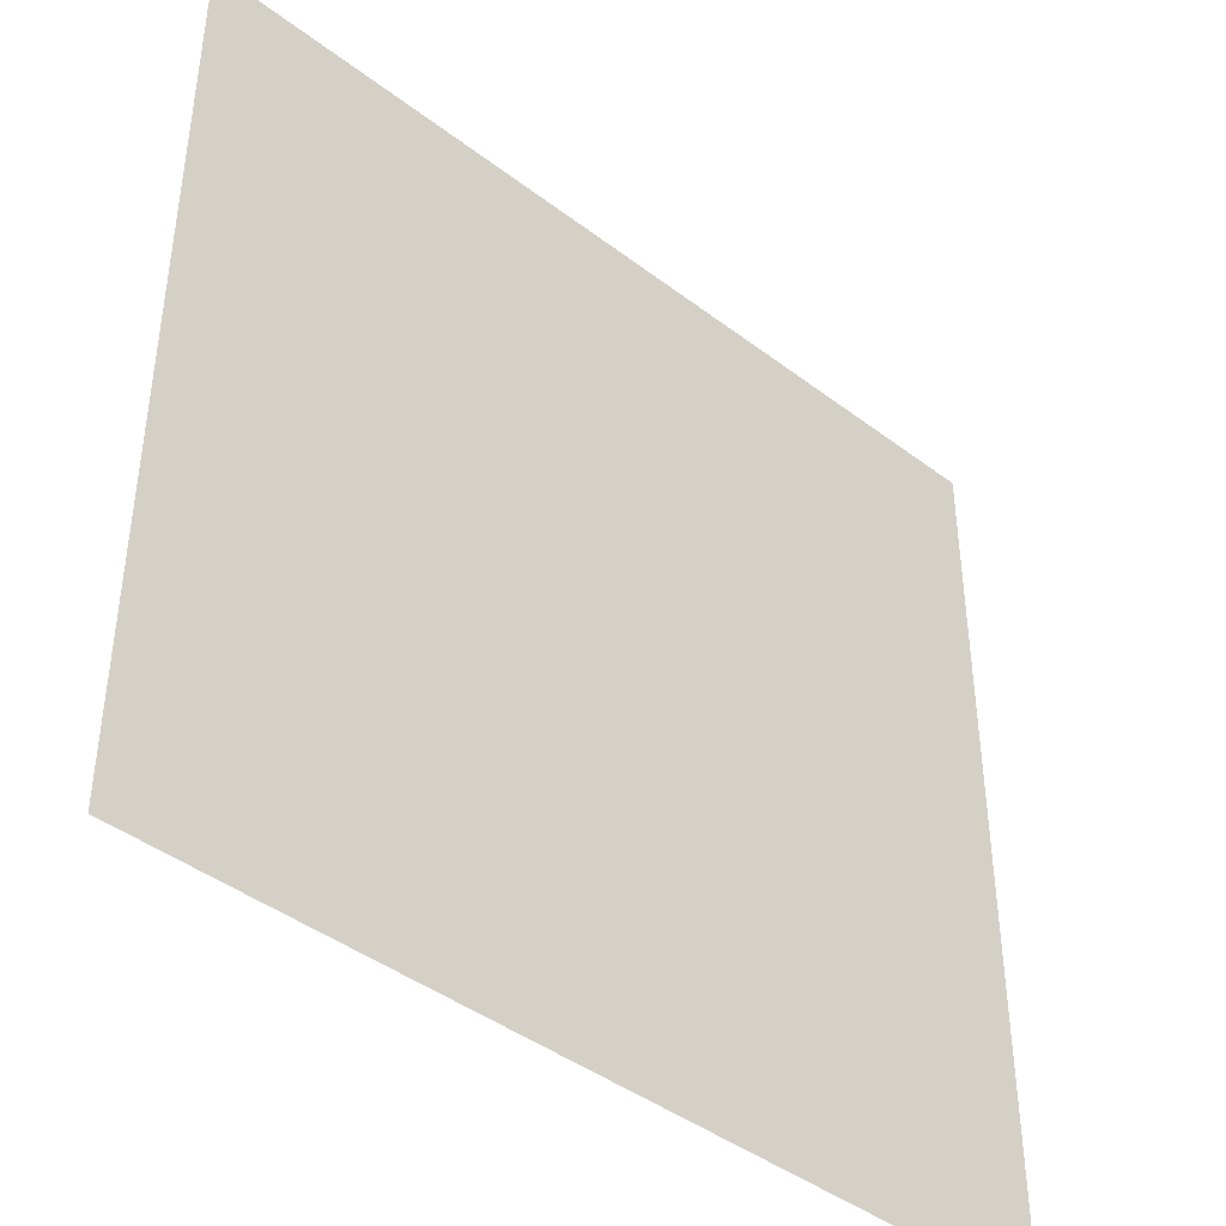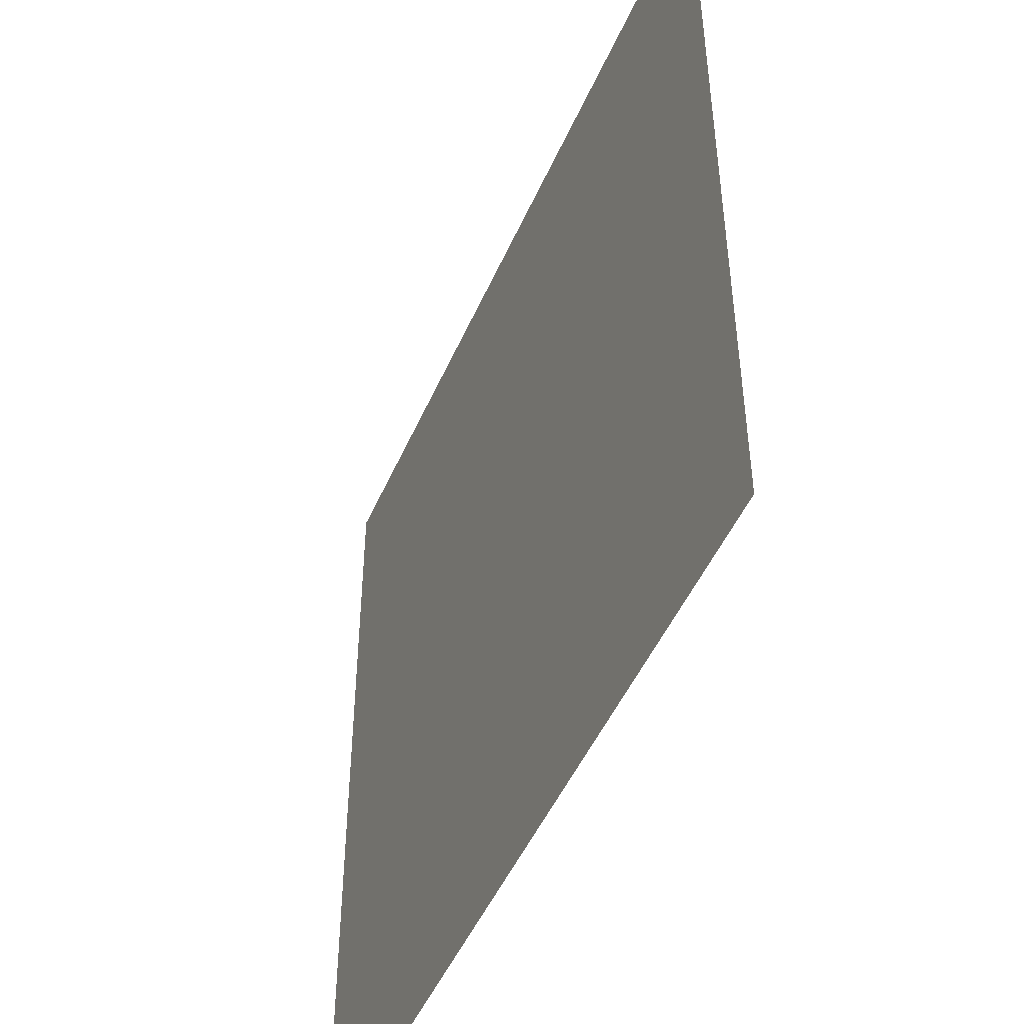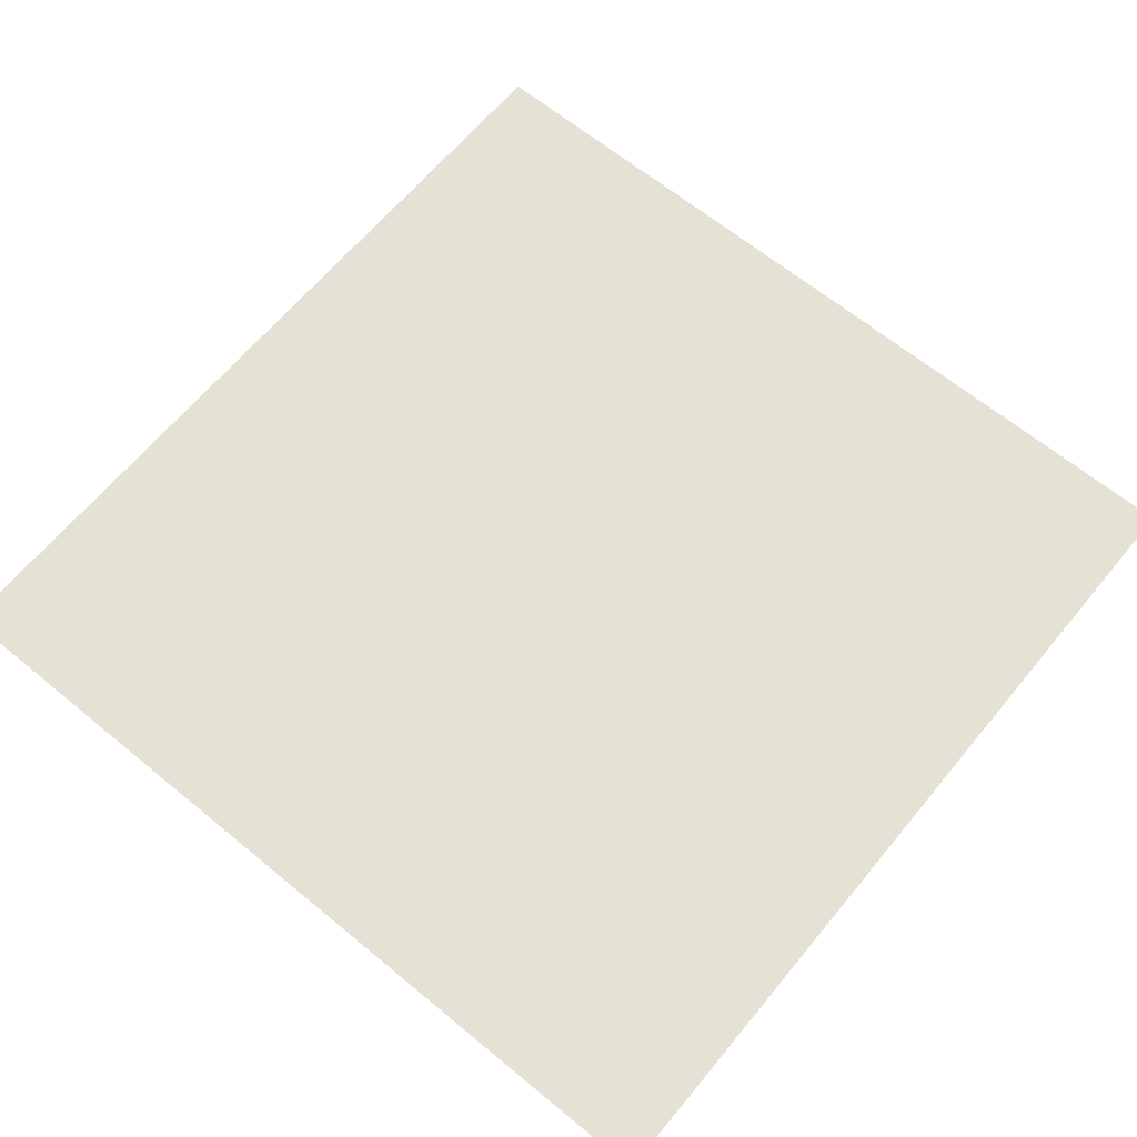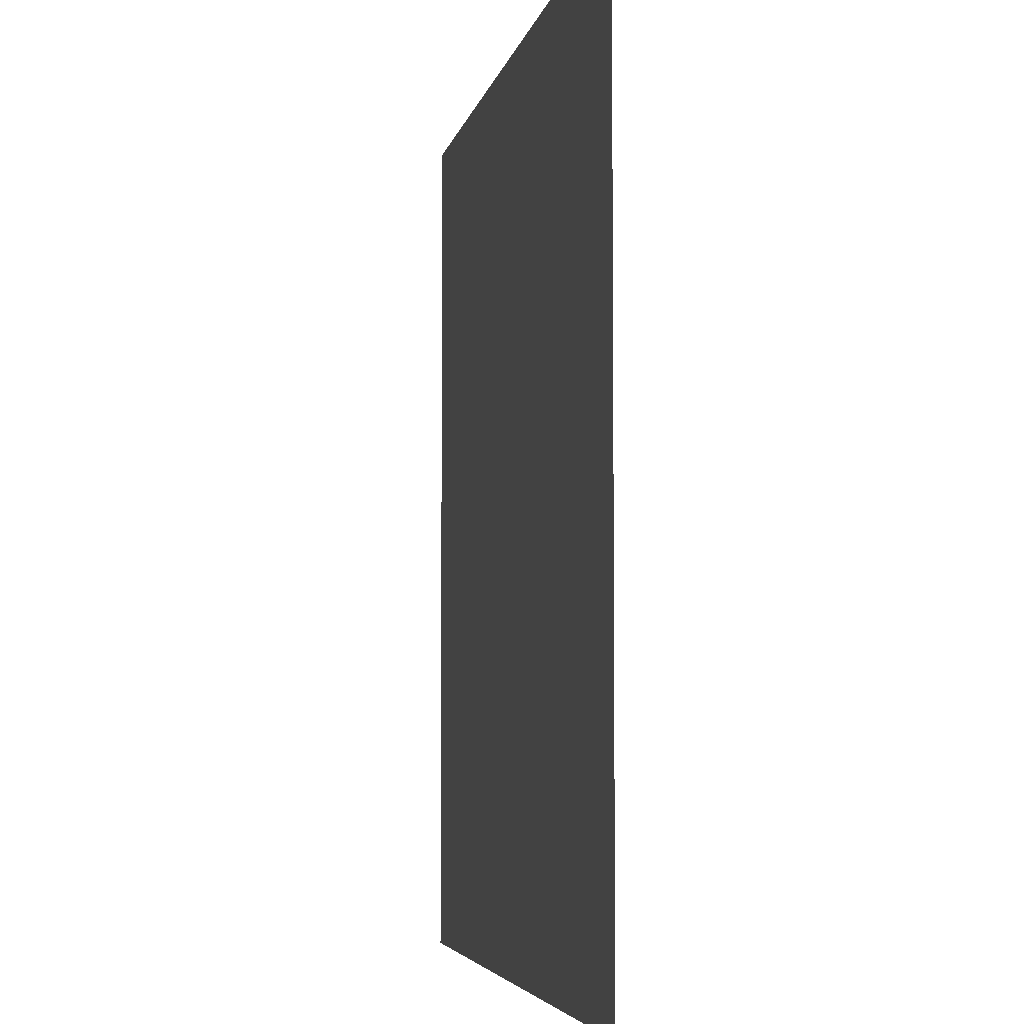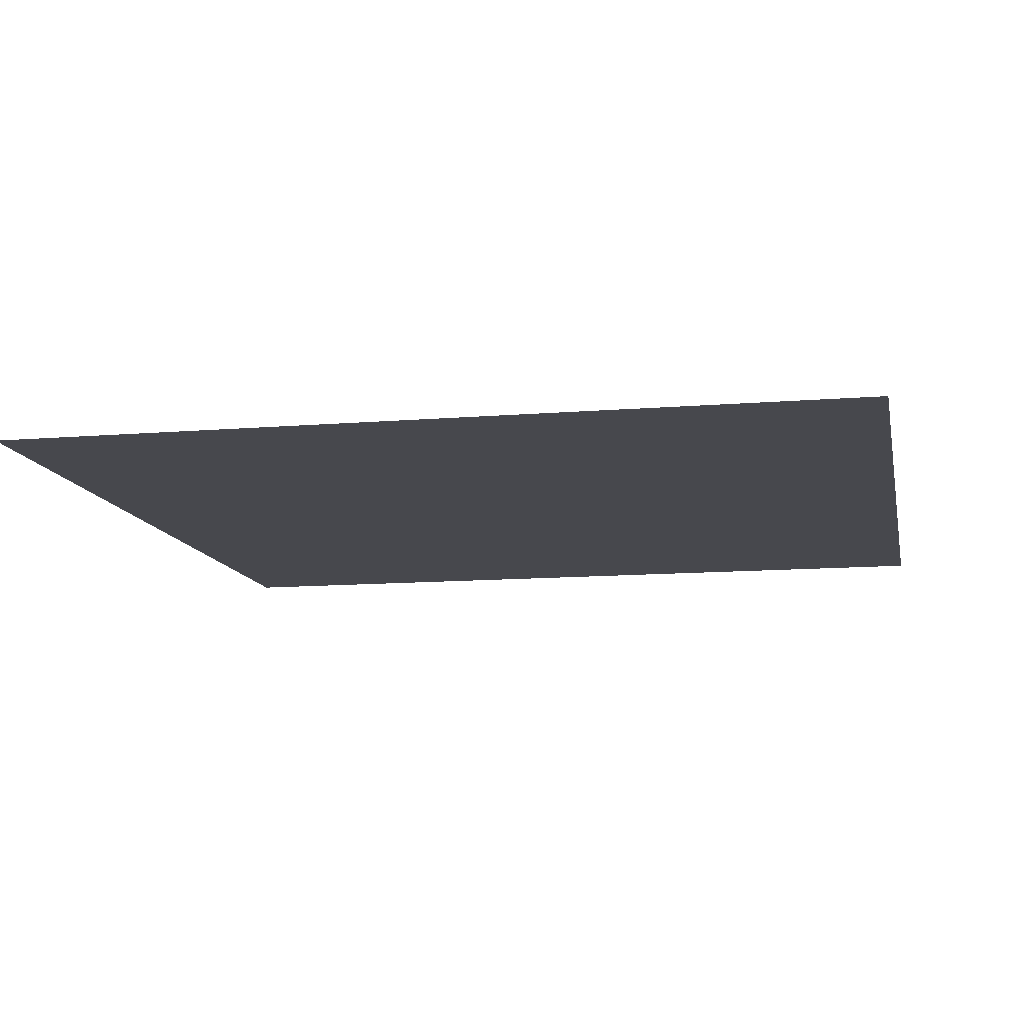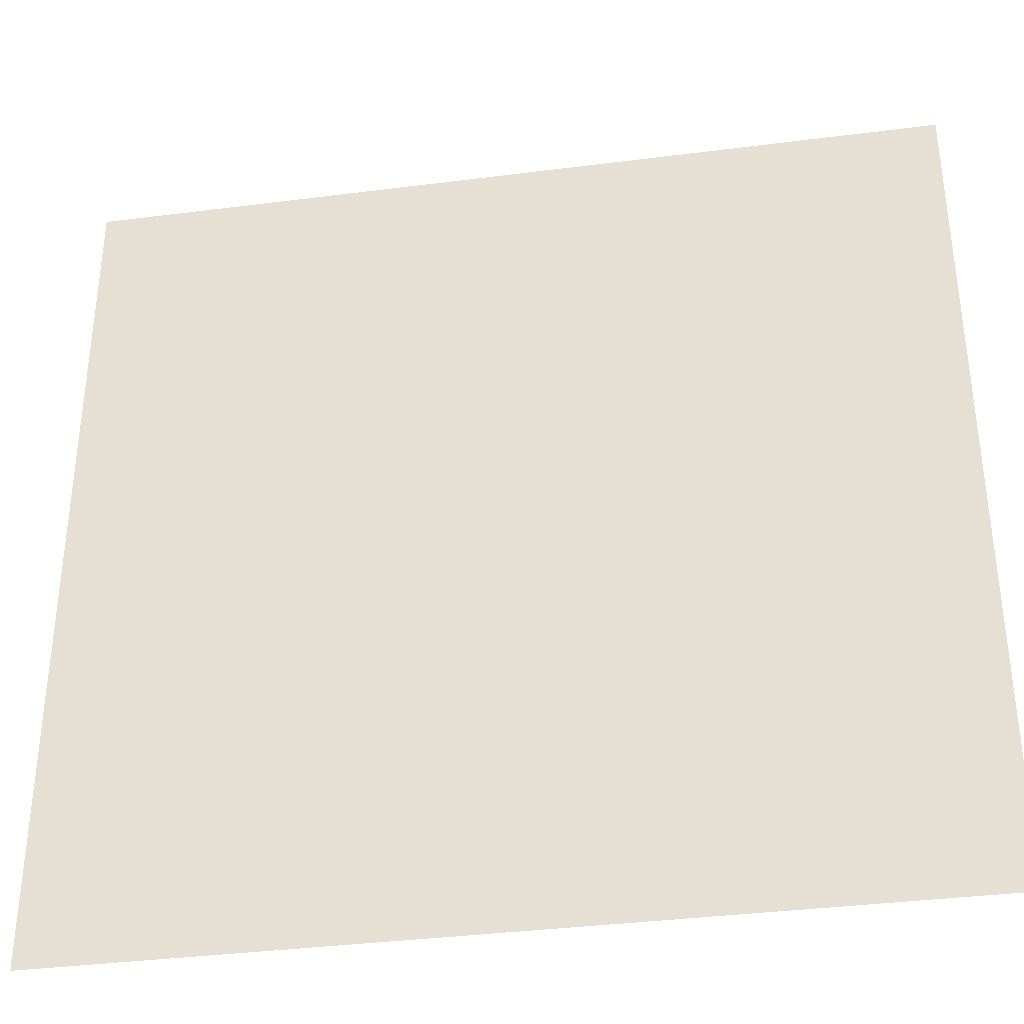
<metadata>
{"format":"obj","ext":"obj","renderer":"f3d","projection":"perspective","resolution":1024,"background":"white","views":[{"elev":-42.5,"azim":-42.3,"up":"+Z"},{"elev":-48.6,"azim":-113.0,"up":"+Z"},{"elev":64.9,"azim":39.6,"up":"+Y"},{"elev":-4.7,"azim":-100.3,"up":"+Z"},{"elev":-11.9,"azim":-78.8,"up":"+Y"},{"elev":-36.5,"azim":-170.5,"up":"+Z"}]}
</metadata>
<code>
o Plane
v -5 0 5
v 5 0 5
v -5 0 -5
v 5 0 -5
f 2 3 1
f 2 4 3

</code>
